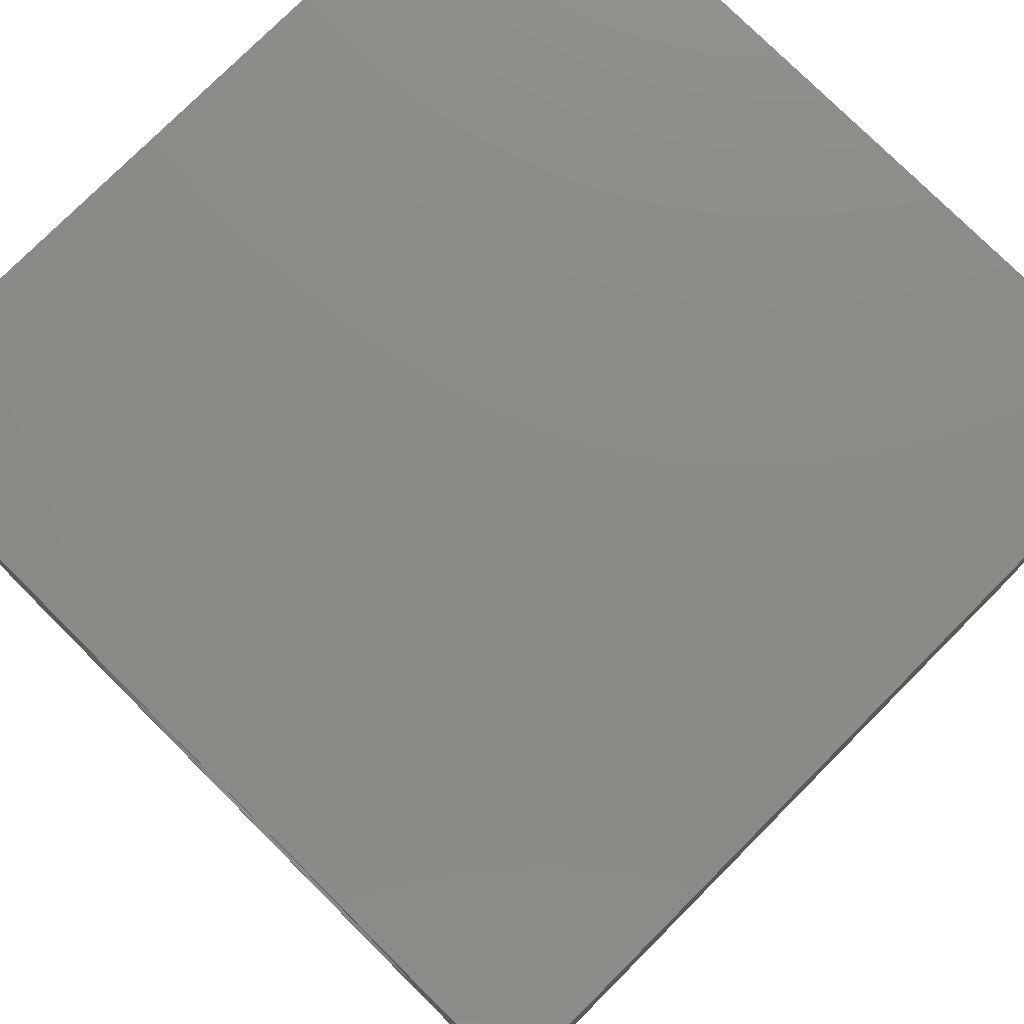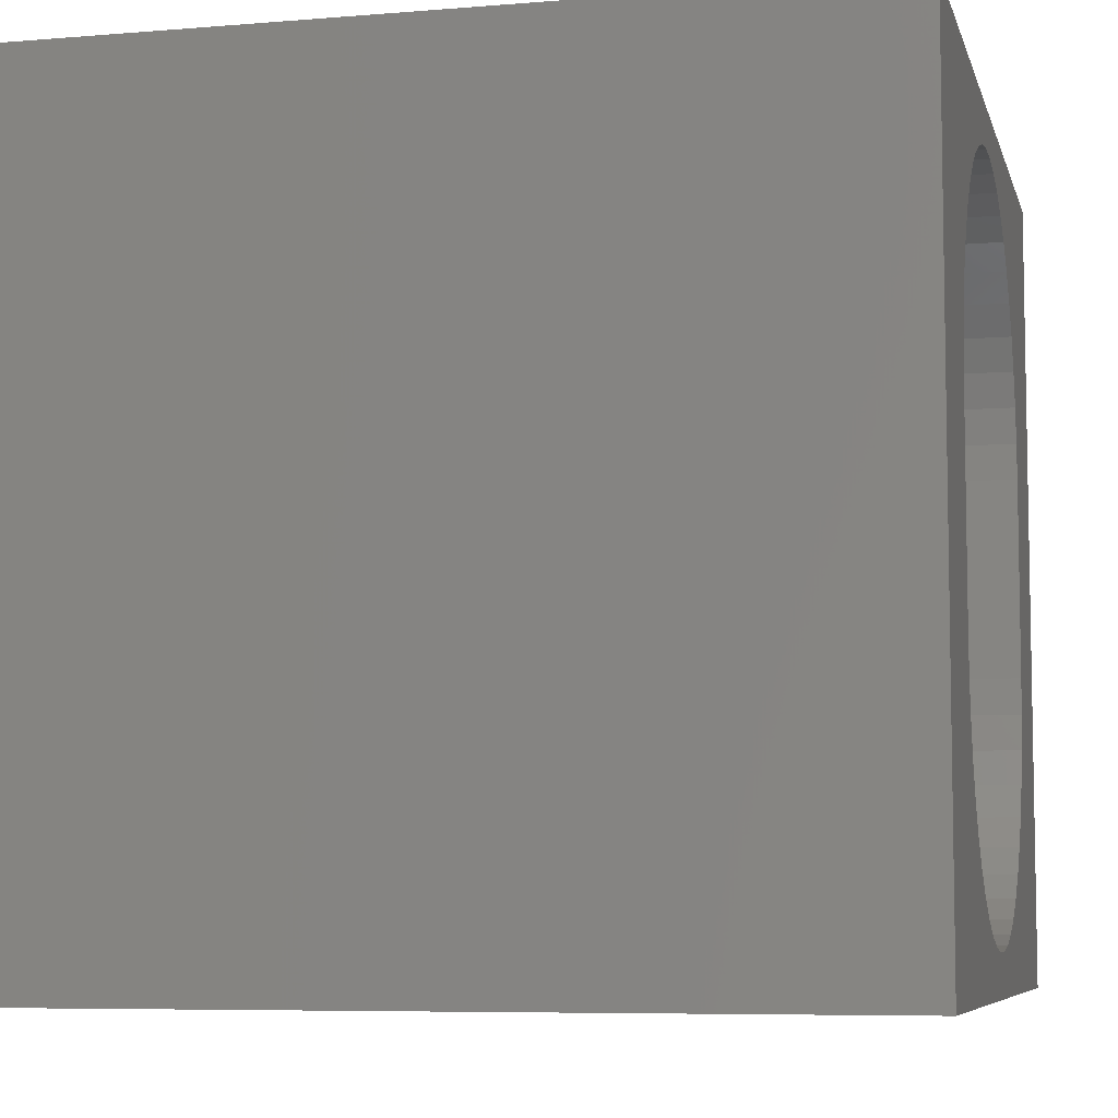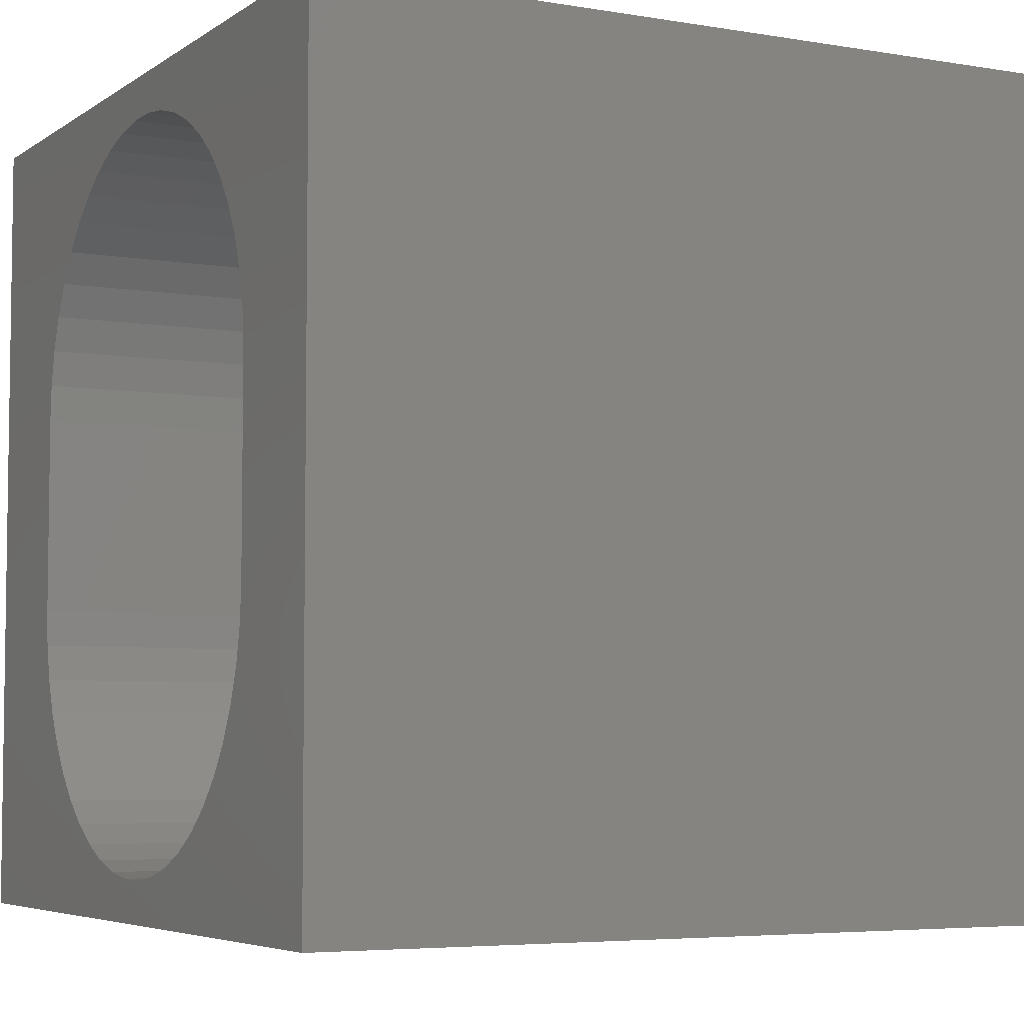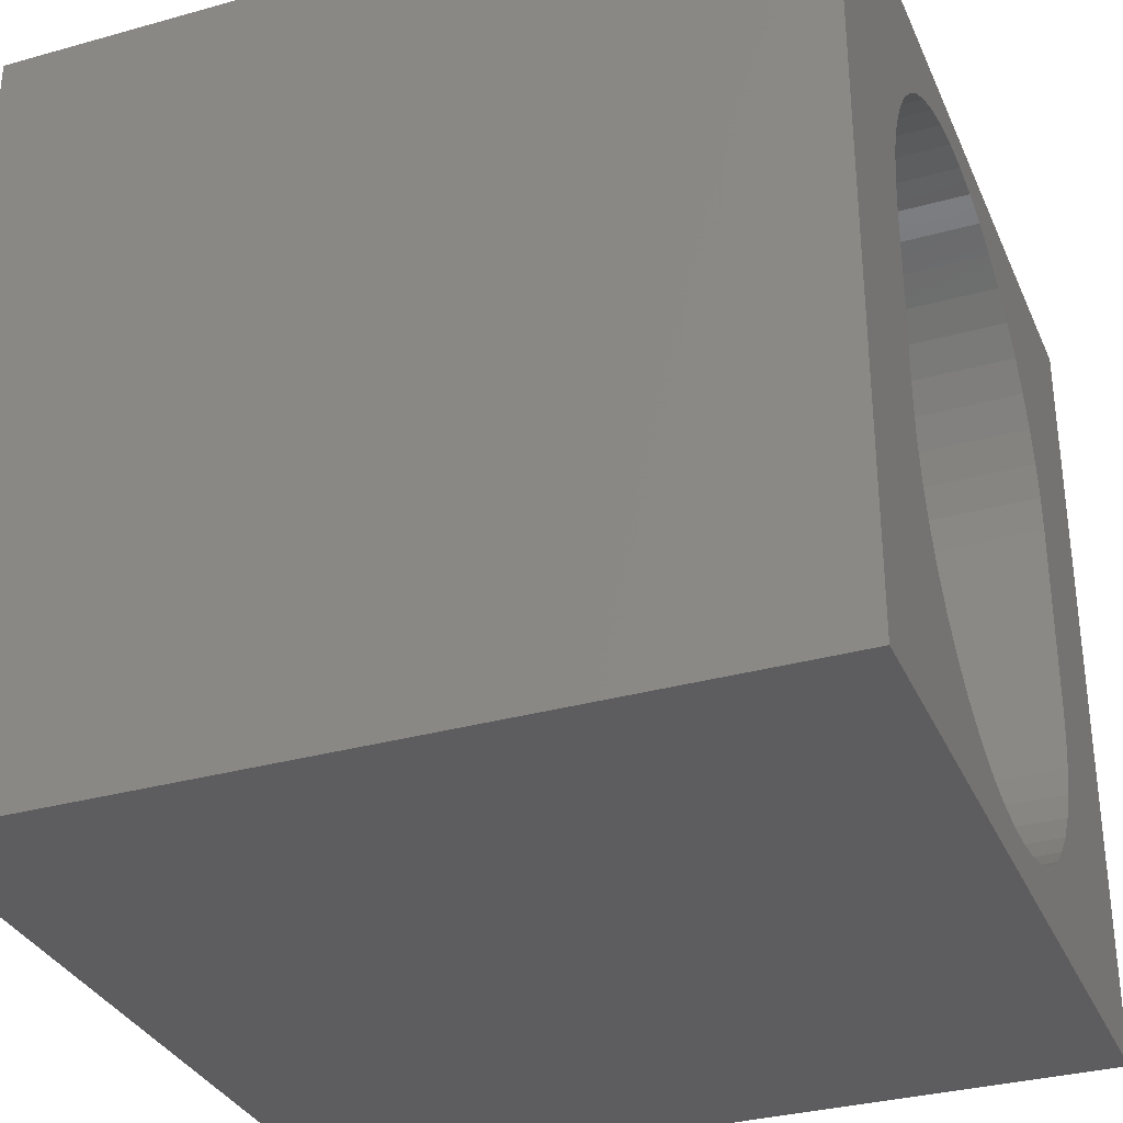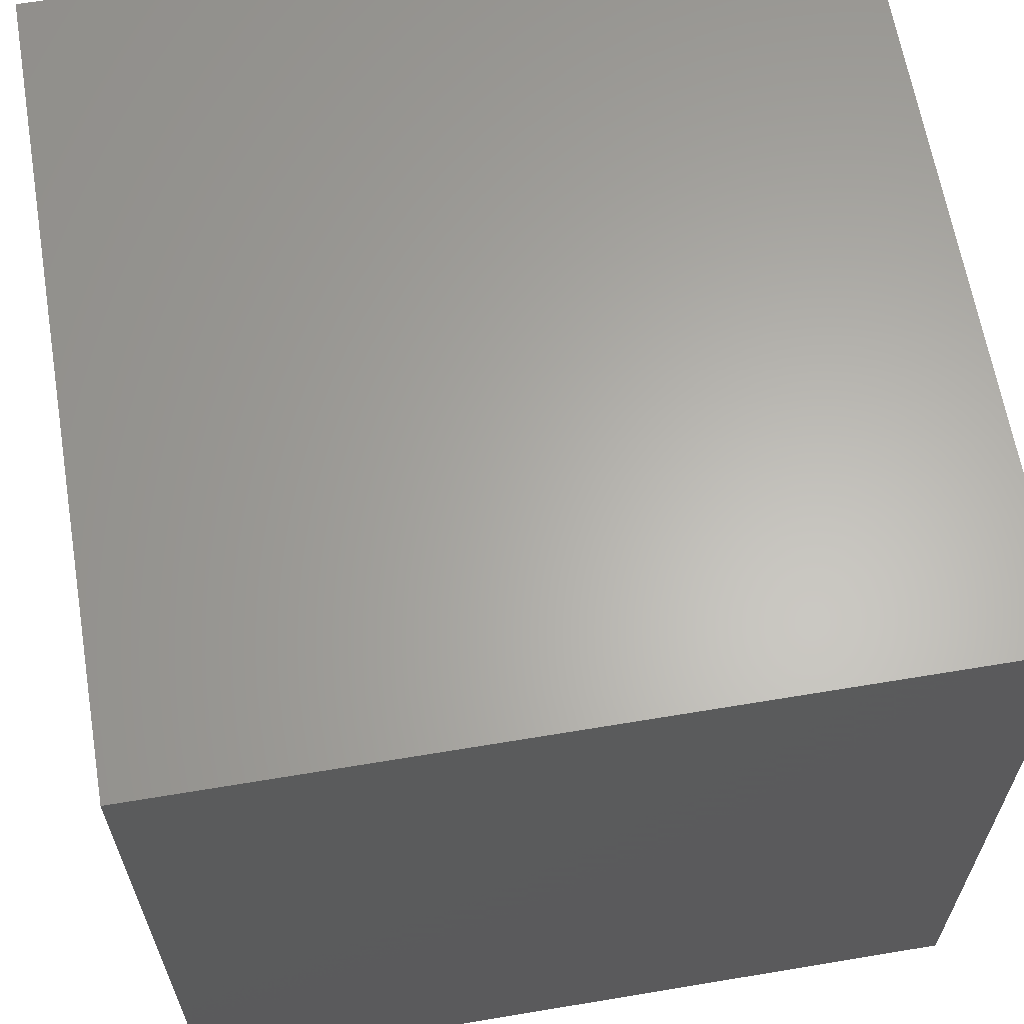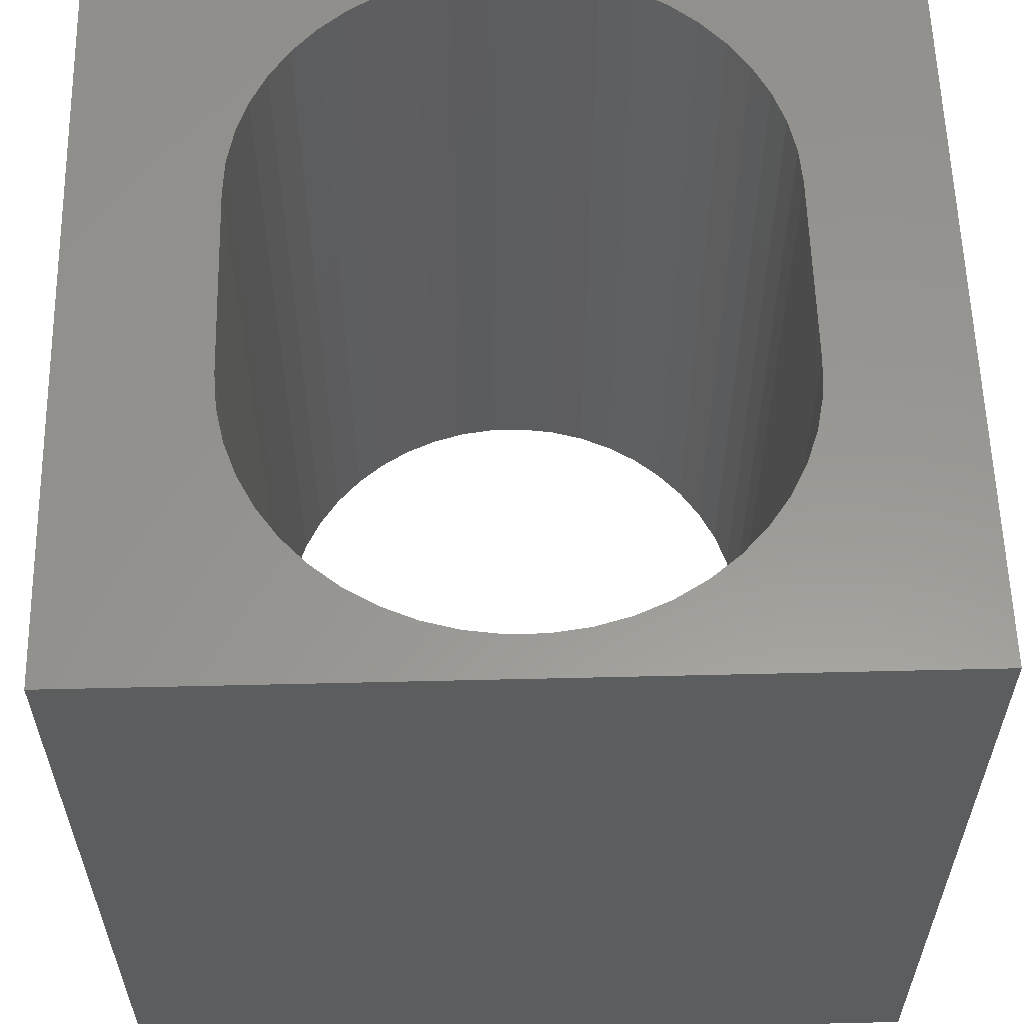
<metadata>
{"format":"stl","ext":"stl","renderer":"f3d","projection":"perspective","resolution":1024,"background":"white","views":[{"elev":77.4,"azim":-135.1,"up":"+Y"},{"elev":-6.9,"azim":-76.4,"up":"+Y"},{"elev":-5.2,"azim":62.1,"up":"+Y"},{"elev":-32.6,"azim":111.2,"up":"+Y"},{"elev":63.5,"azim":80.4,"up":"+Y"},{"elev":58.7,"azim":-1.4,"up":"+Z"}]}
</metadata>
<code>
# stl→obj: 104 verts, 208 faces
v 0 10 10
v 0 10 0
v 0 0 10
v 0 0 0
v 8.045 7.53 10
v 8.195 7.109 10
v 10 10 10
v 6.931 1.107 10
v 6.549 0.8749 10
v 10 0 10
v 6.139 0.697 10
v 5.709 0.5765 10
v 5.267 0.5156 10
v 4.82 0.5156 10
v 5.709 9.431 10
v 6.139 9.31 10
v 4.378 0.5765 10
v 3.947 0.697 10
v 3.538 0.8749 10
v 6.549 9.132 10
v 6.931 8.9 10
v 7.277 8.618 10
v 7.582 8.292 10
v 7.84 7.927 10
v 8.286 6.672 10
v 8.316 6.226 10
v 8.316 3.781 10
v 8.286 3.335 10
v 8.195 2.898 10
v 8.045 2.477 10
v 7.84 2.08 10
v 7.582 1.715 10
v 7.277 1.389 10
v 3.156 1.107 10
v 2.81 1.389 10
v 2.505 1.715 10
v 1.801 6.672 10
v 1.892 7.109 10
v 4.82 9.492 10
v 5.267 9.492 10
v 2.247 2.08 10
v 2.042 2.477 10
v 1.892 2.898 10
v 2.042 7.53 10
v 2.247 7.927 10
v 2.505 8.292 10
v 1.801 3.335 10
v 1.771 3.781 10
v 1.771 6.226 10
v 2.81 8.618 10
v 3.156 8.9 10
v 3.538 9.132 10
v 3.947 9.31 10
v 4.378 9.431 10
v 10 10 0
v 10 0 0
v 2.042 2.477 0
v 1.892 2.898 0
v 1.801 3.335 0
v 2.247 2.08 0
v 2.505 1.715 0
v 2.81 1.389 0
v 3.156 1.107 0
v 3.538 0.8749 0
v 3.947 0.697 0
v 5.267 0.5156 0
v 4.82 0.5156 0
v 4.378 0.5765 0
v 5.709 0.5765 0
v 6.139 0.697 0
v 6.549 0.8749 0
v 6.931 1.107 0
v 7.277 1.389 0
v 7.582 1.715 0
v 8.286 6.672 0
v 8.195 7.109 0
v 8.045 7.53 0
v 7.84 7.927 0
v 6.931 8.9 0
v 6.549 9.132 0
v 6.139 9.31 0
v 5.709 9.431 0
v 1.771 6.226 0
v 1.771 3.781 0
v 7.84 2.08 0
v 8.045 2.477 0
v 8.195 2.898 0
v 7.582 8.292 0
v 7.277 8.618 0
v 3.947 9.31 0
v 3.538 9.132 0
v 3.156 8.9 0
v 2.81 8.618 0
v 2.505 8.292 0
v 2.247 7.927 0
v 2.042 7.53 0
v 1.892 7.109 0
v 1.801 6.672 0
v 5.267 9.492 0
v 4.82 9.492 0
v 4.378 9.431 0
v 8.286 3.335 0
v 8.316 3.781 0
v 8.316 6.226 0
f 1 2 3
f 3 2 4
f 5 6 7
f 8 9 10
f 10 9 11
f 10 11 12
f 12 13 10
f 10 13 14
f 10 14 3
f 7 15 16
f 14 17 3
f 3 17 18
f 3 18 19
f 16 20 7
f 7 20 21
f 7 21 22
f 22 23 7
f 7 23 24
f 7 24 5
f 6 25 7
f 7 25 26
f 7 26 10
f 10 26 27
f 10 27 28
f 28 29 10
f 10 29 30
f 10 30 31
f 31 32 10
f 10 32 33
f 10 33 8
f 19 34 3
f 3 34 35
f 3 35 36
f 1 37 38
f 1 39 7
f 7 39 40
f 7 40 15
f 36 41 3
f 3 41 42
f 3 42 43
f 38 44 1
f 1 44 45
f 1 45 46
f 43 47 3
f 3 47 48
f 3 48 1
f 1 48 49
f 1 49 37
f 46 50 1
f 1 50 51
f 1 51 52
f 52 53 1
f 1 53 54
f 1 54 39
f 55 7 56
f 56 7 10
f 57 4 58
f 58 4 59
f 57 60 4
f 4 60 61
f 4 61 62
f 62 63 4
f 4 63 64
f 4 64 65
f 66 56 67
f 67 56 4
f 67 4 68
f 68 4 65
f 66 69 56
f 56 69 70
f 56 70 71
f 71 72 56
f 56 72 73
f 56 73 74
f 75 76 55
f 55 76 77
f 55 77 78
f 79 80 55
f 55 80 81
f 55 81 82
f 2 83 4
f 4 83 84
f 4 84 59
f 74 85 56
f 56 85 86
f 56 86 87
f 78 88 55
f 55 88 89
f 55 89 79
f 90 91 2
f 2 91 92
f 2 92 93
f 93 94 2
f 2 94 95
f 2 95 96
f 96 97 2
f 2 97 98
f 2 98 83
f 82 99 55
f 55 99 100
f 55 100 2
f 2 100 101
f 2 101 90
f 87 102 56
f 56 102 103
f 56 103 55
f 55 103 104
f 55 104 75
f 7 55 1
f 1 55 2
f 56 10 4
f 4 10 3
f 84 48 47
f 84 47 59
f 59 47 43
f 59 43 58
f 58 43 42
f 58 42 57
f 57 42 41
f 57 41 60
f 60 41 36
f 60 36 61
f 61 36 35
f 61 35 62
f 62 35 34
f 62 34 63
f 63 34 19
f 63 19 64
f 64 19 18
f 64 18 65
f 65 18 17
f 65 17 68
f 68 17 14
f 68 14 67
f 67 14 13
f 67 13 66
f 66 13 12
f 66 12 69
f 69 12 11
f 69 11 70
f 70 11 9
f 70 9 71
f 71 9 8
f 71 8 72
f 72 8 33
f 72 33 73
f 73 33 32
f 73 32 74
f 74 32 31
f 74 31 85
f 85 31 30
f 85 30 86
f 86 30 29
f 86 29 87
f 87 29 28
f 87 28 102
f 102 28 27
f 102 27 103
f 84 83 48
f 48 83 49
f 104 26 25
f 104 25 75
f 75 25 6
f 75 6 76
f 76 6 5
f 76 5 77
f 77 5 24
f 77 24 78
f 78 24 23
f 78 23 88
f 88 23 22
f 88 22 89
f 89 22 21
f 89 21 79
f 79 21 20
f 79 20 80
f 80 20 16
f 80 16 81
f 81 16 15
f 81 15 82
f 82 15 40
f 82 40 99
f 99 40 39
f 99 39 100
f 100 39 54
f 100 54 101
f 101 54 53
f 101 53 90
f 90 53 52
f 90 52 91
f 91 52 51
f 91 51 92
f 92 51 50
f 92 50 93
f 93 50 46
f 93 46 94
f 94 46 45
f 94 45 95
f 95 45 44
f 95 44 96
f 96 44 38
f 96 38 97
f 97 38 37
f 97 37 98
f 98 37 49
f 98 49 83
f 104 103 26
f 26 103 27

</code>
